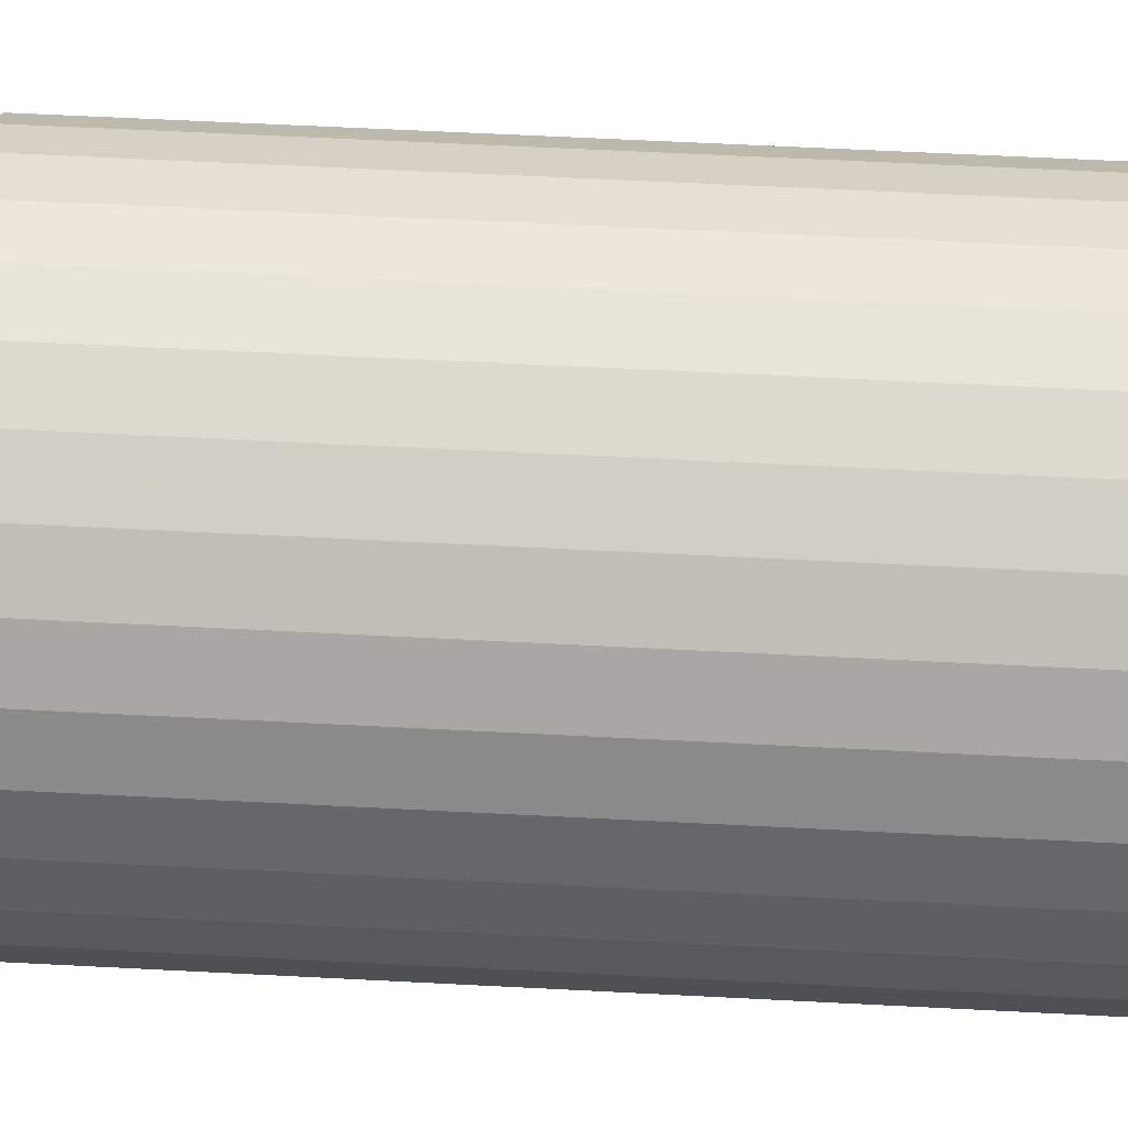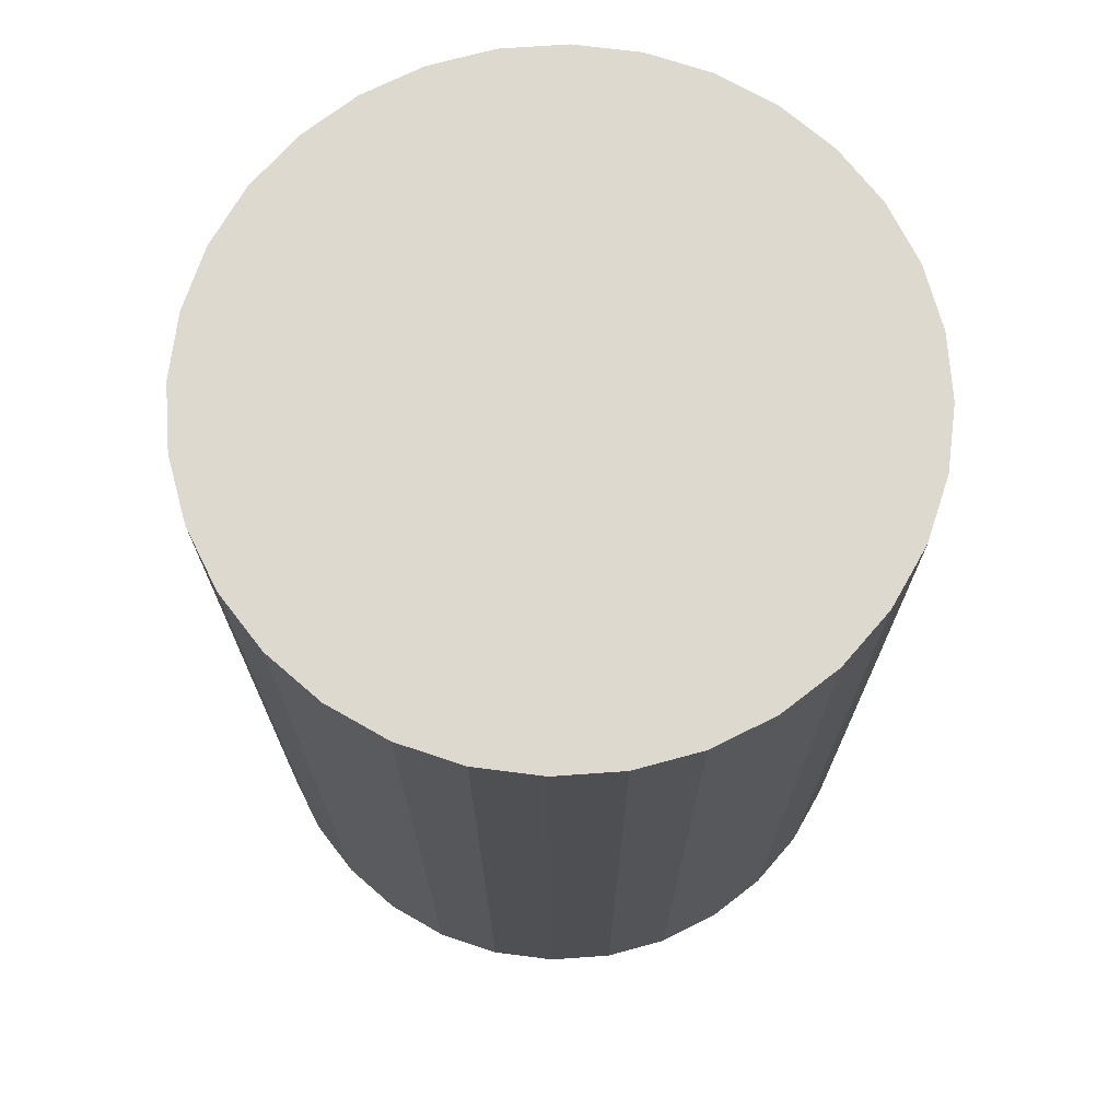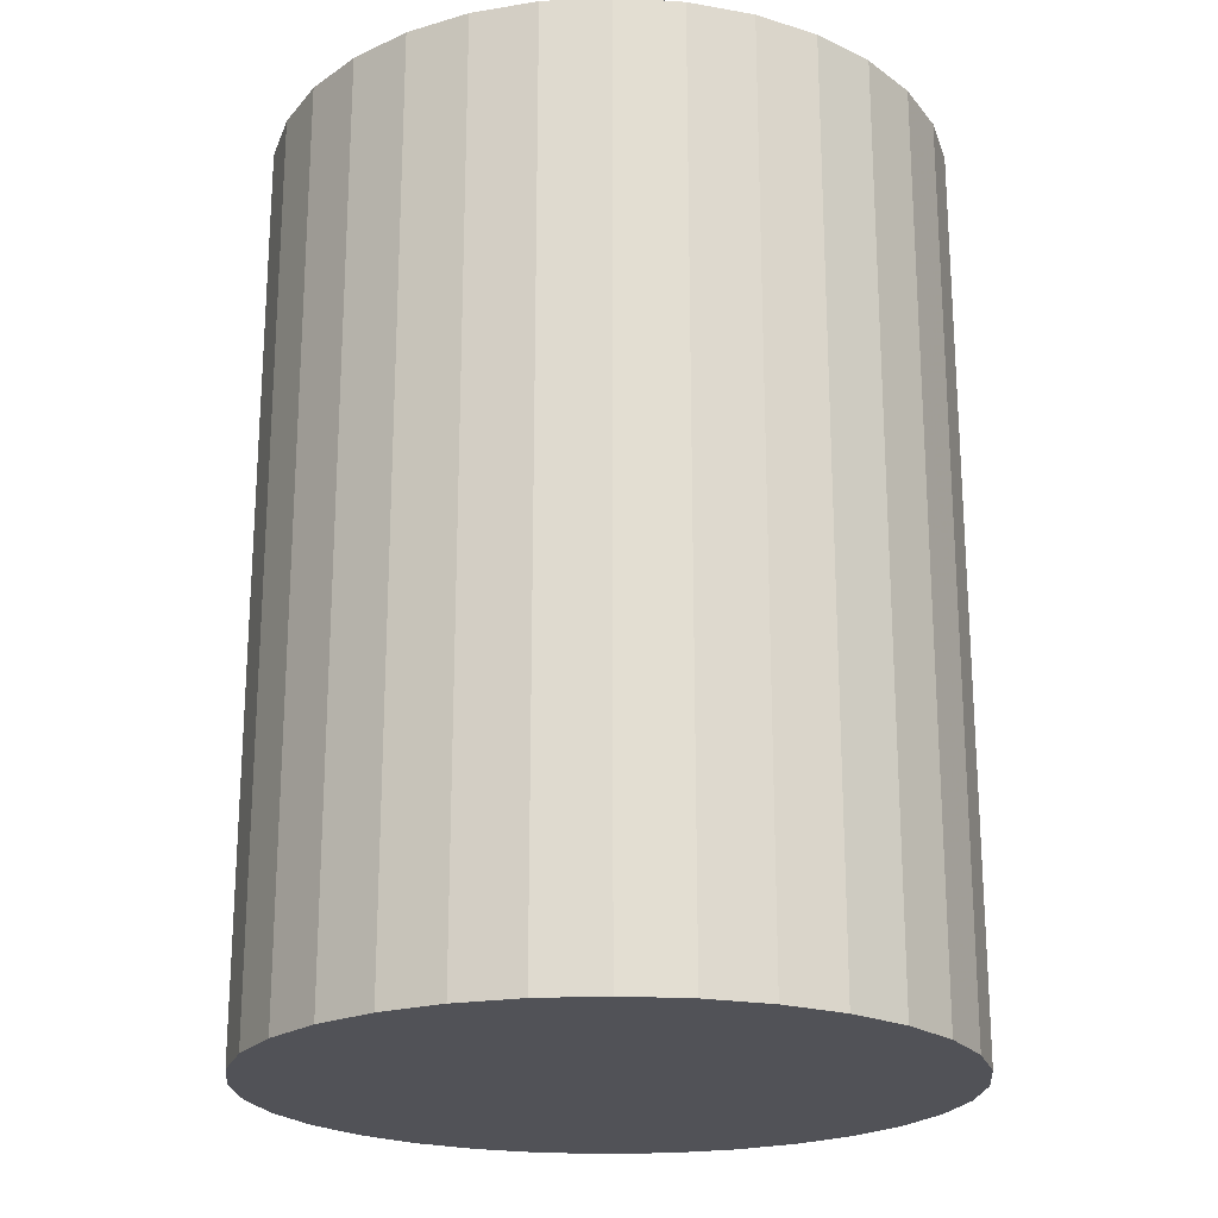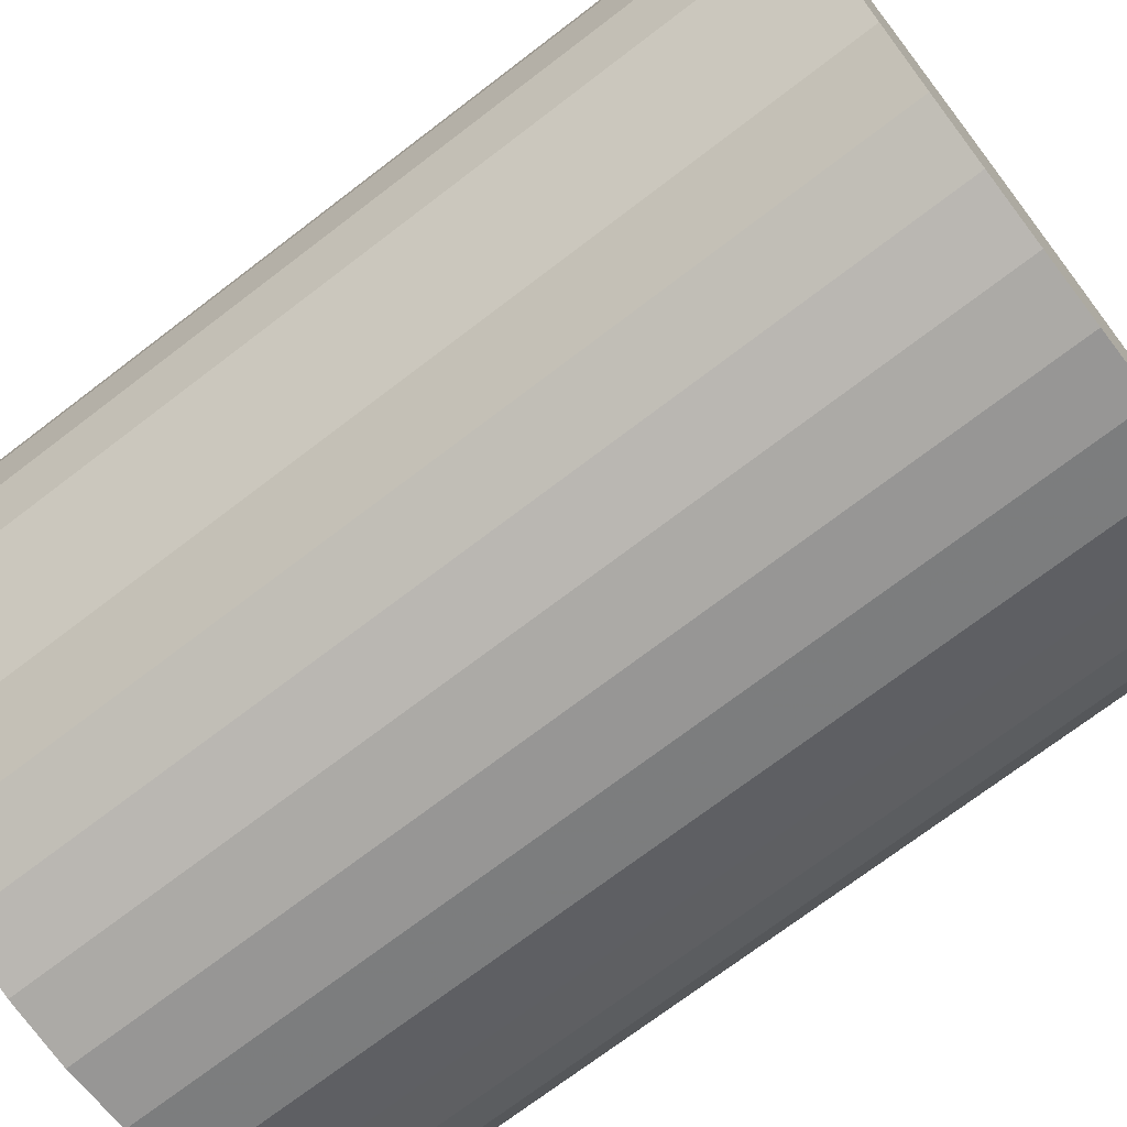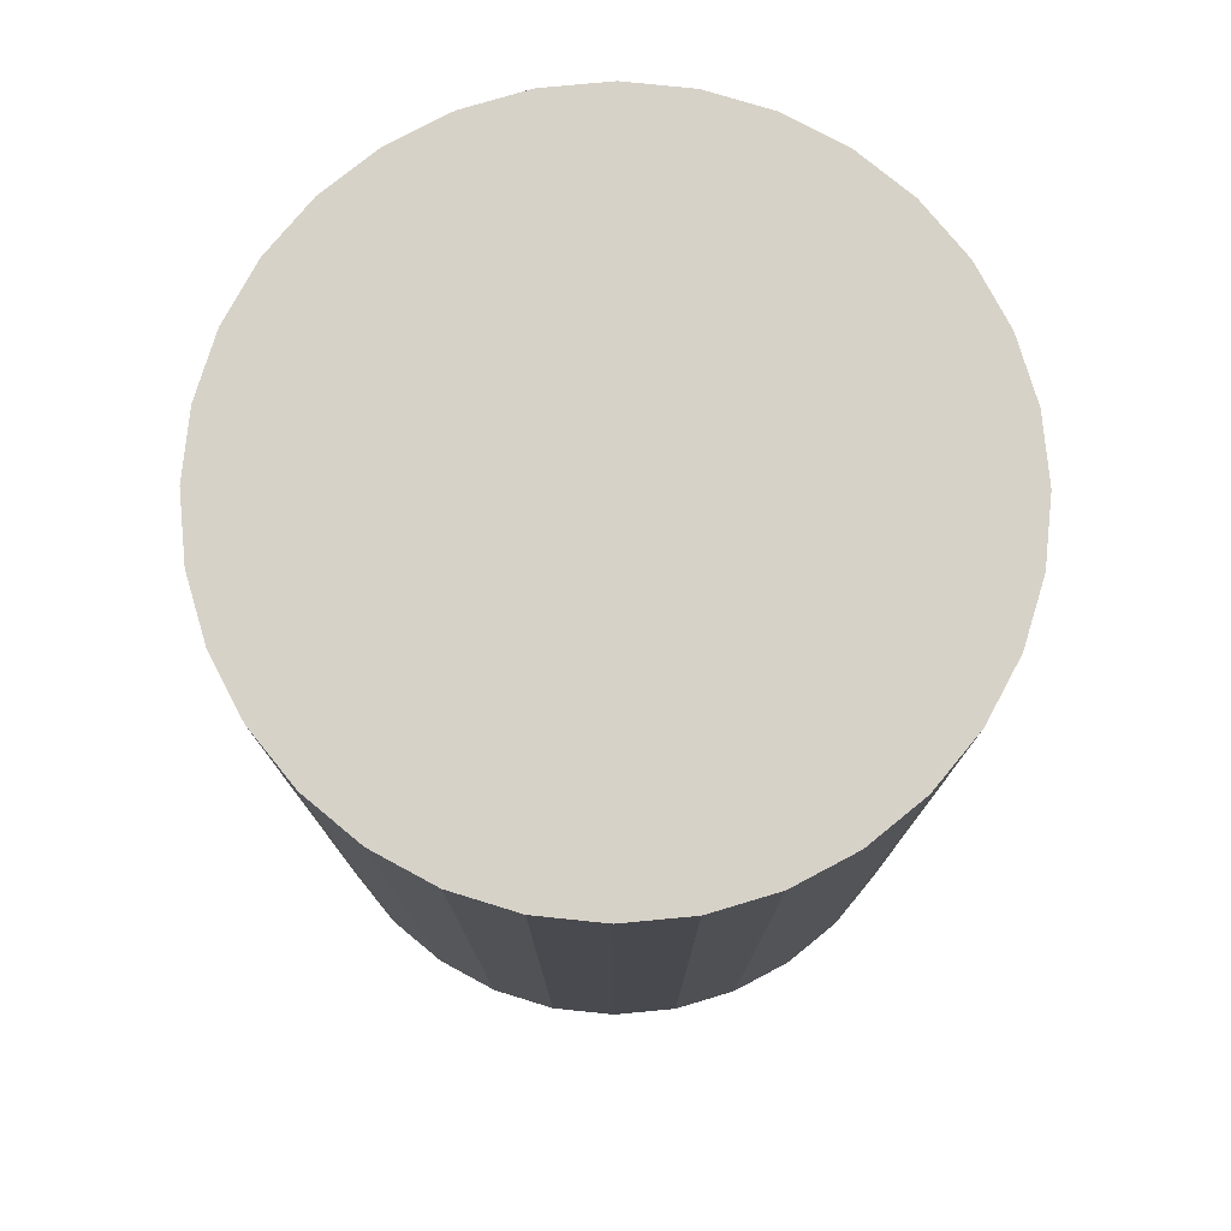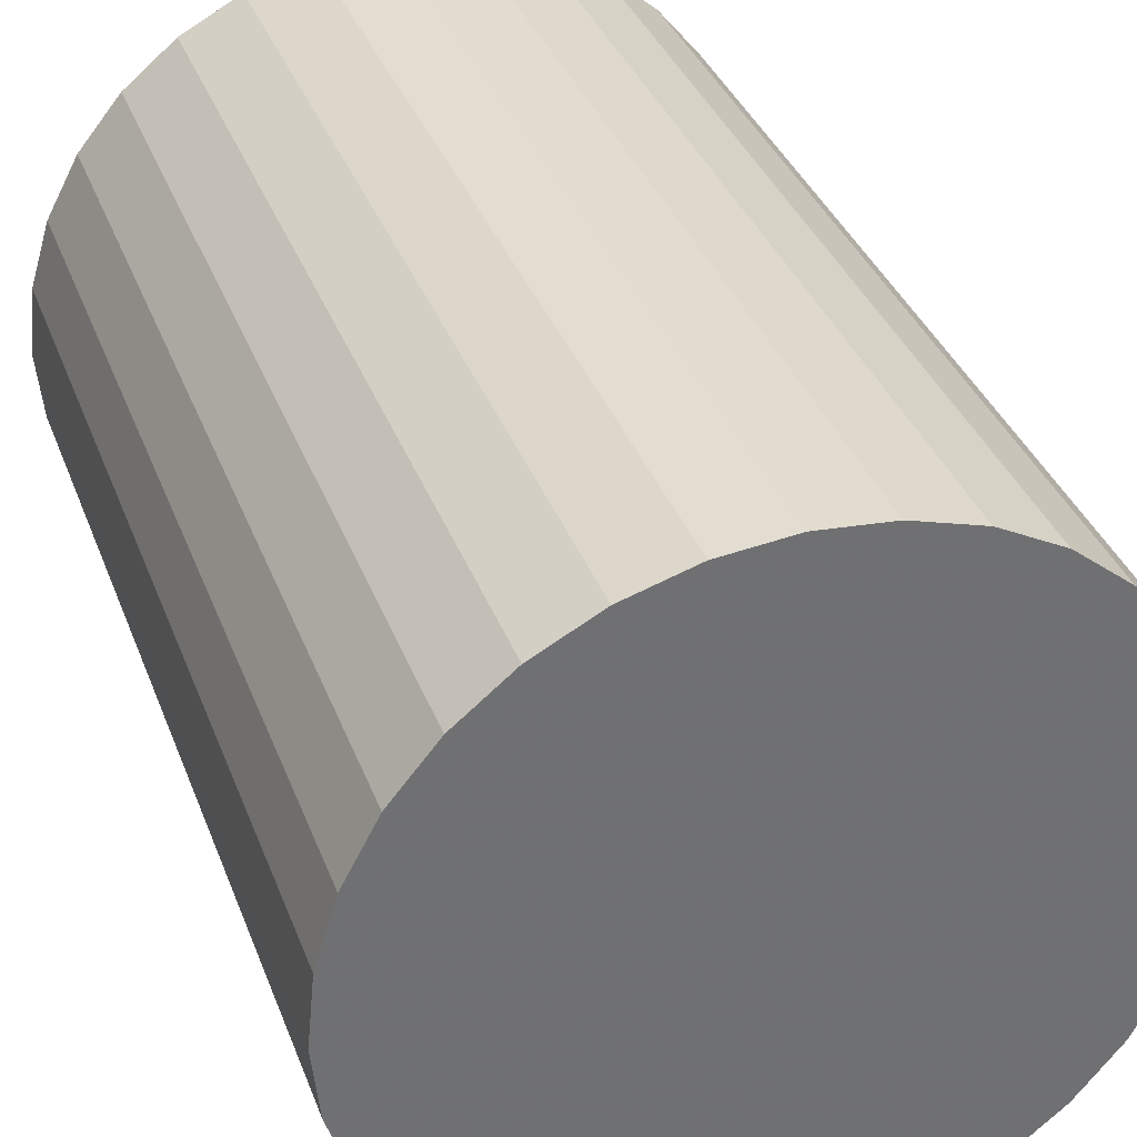
<metadata>
{"format":"obj","ext":"obj","renderer":"f3d","projection":"perspective","resolution":1024,"background":"white","views":[{"elev":65.7,"azim":-87.1,"up":"+Y"},{"elev":71.5,"azim":-133.4,"up":"+Z"},{"elev":-21.6,"azim":78.2,"up":"+Z"},{"elev":-72.1,"azim":127.4,"up":"+Y"},{"elev":77.4,"azim":-168.5,"up":"+Z"},{"elev":35.8,"azim":160.9,"up":"+Y"}]}
</metadata>
<code>
v 0 0 -0.03333
v 0.0248 0 -0.03333
v 0.0248 0 0.03333
v 0 0 0.03333
v 0.02432 0.004838 -0.03333
v 0.02432 0.004838 0.03333
v 0.02291 0.00949 -0.03333
v 0.02291 0.00949 0.03333
v 0.02062 0.01378 -0.03333
v 0.02062 0.01378 0.03333
v 0.01754 0.01754 -0.03333
v 0.01754 0.01754 0.03333
v 0.01378 0.02062 -0.03333
v 0.01378 0.02062 0.03333
v 0.00949 0.02291 -0.03333
v 0.00949 0.02291 0.03333
v 0.004838 0.02432 -0.03333
v 0.004838 0.02432 0.03333
v 0 0.0248 -0.03333
v 0 0.0248 0.03333
v -0.004838 0.02432 -0.03333
v -0.004838 0.02432 0.03333
v -0.00949 0.02291 -0.03333
v -0.00949 0.02291 0.03333
v -0.01378 0.02062 -0.03333
v -0.01378 0.02062 0.03333
v -0.01754 0.01754 -0.03333
v -0.01754 0.01754 0.03333
v -0.02062 0.01378 -0.03333
v -0.02062 0.01378 0.03333
v -0.02291 0.00949 -0.03333
v -0.02291 0.00949 0.03333
v -0.02432 0.004838 -0.03333
v -0.02432 0.004838 0.03333
v -0.0248 0 -0.03333
v -0.0248 0 0.03333
v -0.02432 -0.004838 -0.03333
v -0.02432 -0.004838 0.03333
v -0.02291 -0.00949 -0.03333
v -0.02291 -0.00949 0.03333
v -0.02062 -0.01378 -0.03333
v -0.02062 -0.01378 0.03333
v -0.01754 -0.01754 -0.03333
v -0.01754 -0.01754 0.03333
v -0.01378 -0.02062 -0.03333
v -0.01378 -0.02062 0.03333
v -0.00949 -0.02291 -0.03333
v -0.00949 -0.02291 0.03333
v -0.004838 -0.02432 -0.03333
v -0.004838 -0.02432 0.03333
v -0 -0.0248 -0.03333
v -0 -0.0248 0.03333
v 0.004838 -0.02432 -0.03333
v 0.004838 -0.02432 0.03333
v 0.00949 -0.02291 -0.03333
v 0.00949 -0.02291 0.03333
v 0.01378 -0.02062 -0.03333
v 0.01378 -0.02062 0.03333
v 0.01754 -0.01754 -0.03333
v 0.01754 -0.01754 0.03333
v 0.02062 -0.01378 -0.03333
v 0.02062 -0.01378 0.03333
v 0.02291 -0.00949 -0.03333
v 0.02291 -0.00949 0.03333
v 0.02432 -0.004838 -0.03333
v 0.02432 -0.004838 0.03333
f 2 1 5
f 2 5 3
f 3 5 6
f 3 6 4
f 5 1 7
f 5 7 6
f 6 7 8
f 6 8 4
f 7 1 9
f 7 9 8
f 8 9 10
f 8 10 4
f 9 1 11
f 9 11 10
f 10 11 12
f 10 12 4
f 11 1 13
f 11 13 12
f 12 13 14
f 12 14 4
f 13 1 15
f 13 15 14
f 14 15 16
f 14 16 4
f 15 1 17
f 15 17 16
f 16 17 18
f 16 18 4
f 17 1 19
f 17 19 18
f 18 19 20
f 18 20 4
f 19 1 21
f 19 21 20
f 20 21 22
f 20 22 4
f 21 1 23
f 21 23 22
f 22 23 24
f 22 24 4
f 23 1 25
f 23 25 24
f 24 25 26
f 24 26 4
f 25 1 27
f 25 27 26
f 26 27 28
f 26 28 4
f 27 1 29
f 27 29 28
f 28 29 30
f 28 30 4
f 29 1 31
f 29 31 30
f 30 31 32
f 30 32 4
f 31 1 33
f 31 33 32
f 32 33 34
f 32 34 4
f 33 1 35
f 33 35 34
f 34 35 36
f 34 36 4
f 35 1 37
f 35 37 36
f 36 37 38
f 36 38 4
f 37 1 39
f 37 39 38
f 38 39 40
f 38 40 4
f 39 1 41
f 39 41 40
f 40 41 42
f 40 42 4
f 41 1 43
f 41 43 42
f 42 43 44
f 42 44 4
f 43 1 45
f 43 45 44
f 44 45 46
f 44 46 4
f 45 1 47
f 45 47 46
f 46 47 48
f 46 48 4
f 47 1 49
f 47 49 48
f 48 49 50
f 48 50 4
f 49 1 51
f 49 51 50
f 50 51 52
f 50 52 4
f 51 1 53
f 51 53 52
f 52 53 54
f 52 54 4
f 53 1 55
f 53 55 54
f 54 55 56
f 54 56 4
f 55 1 57
f 55 57 56
f 56 57 58
f 56 58 4
f 57 1 59
f 57 59 58
f 58 59 60
f 58 60 4
f 59 1 61
f 59 61 60
f 60 61 62
f 60 62 4
f 61 1 63
f 61 63 62
f 62 63 64
f 62 64 4
f 63 1 65
f 63 65 64
f 64 65 66
f 64 66 4
f 65 1 2
f 65 2 66
f 66 2 3
f 66 3 4

</code>
